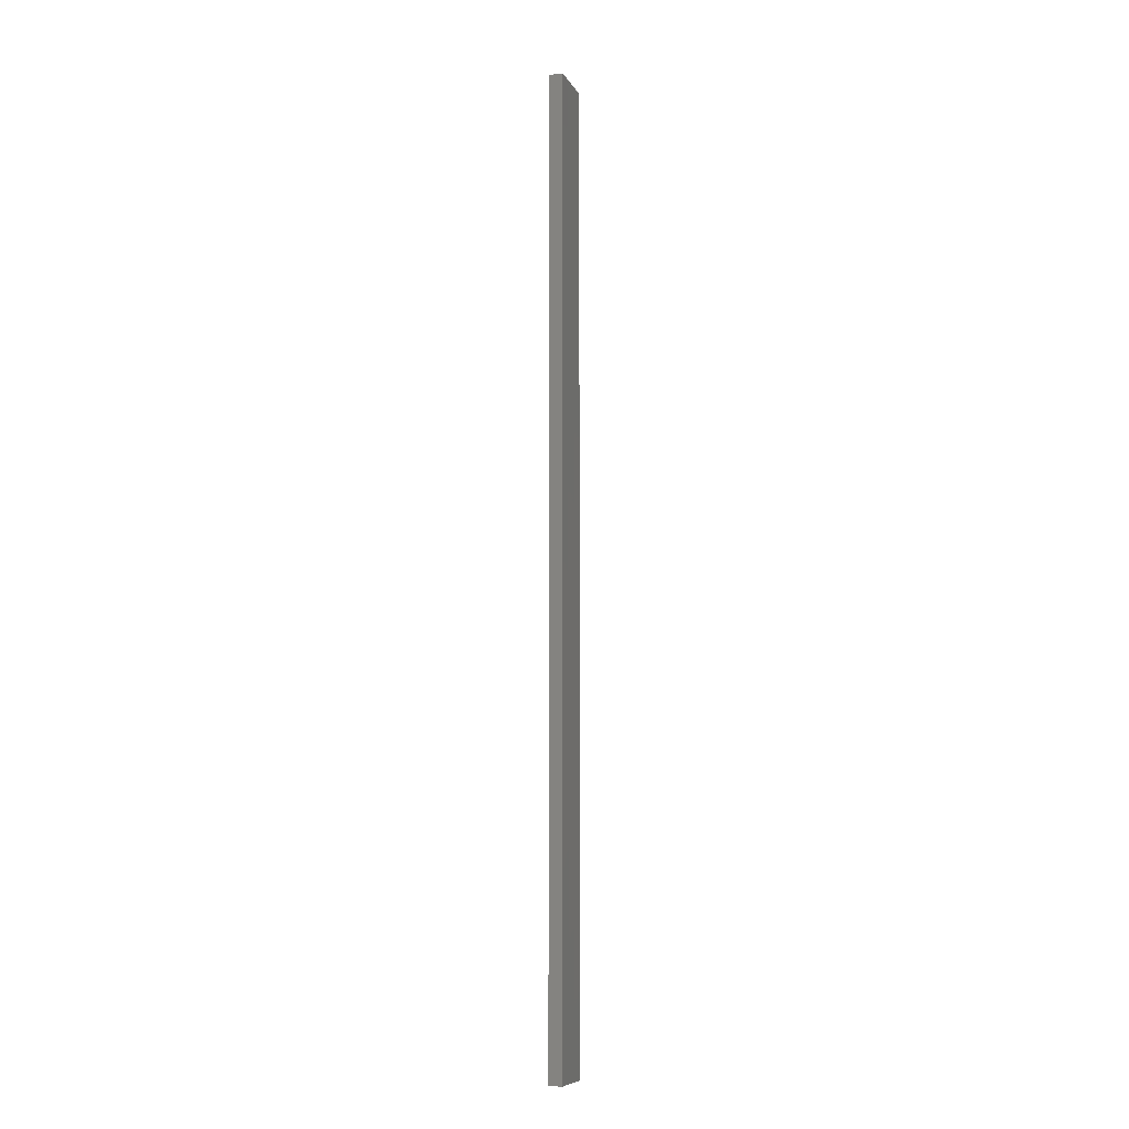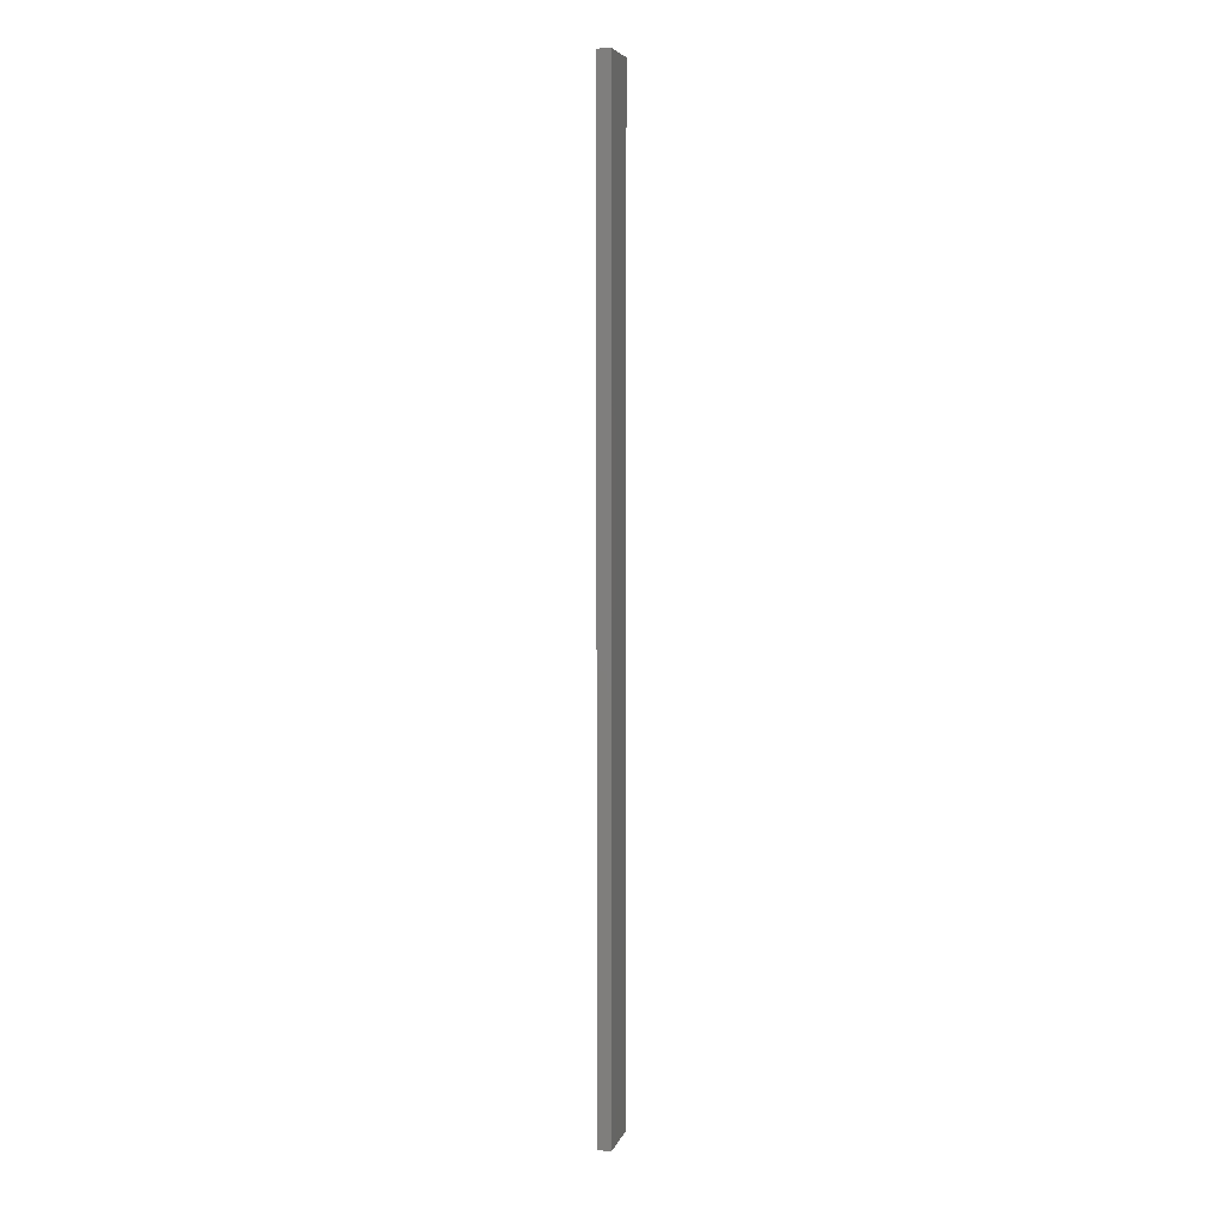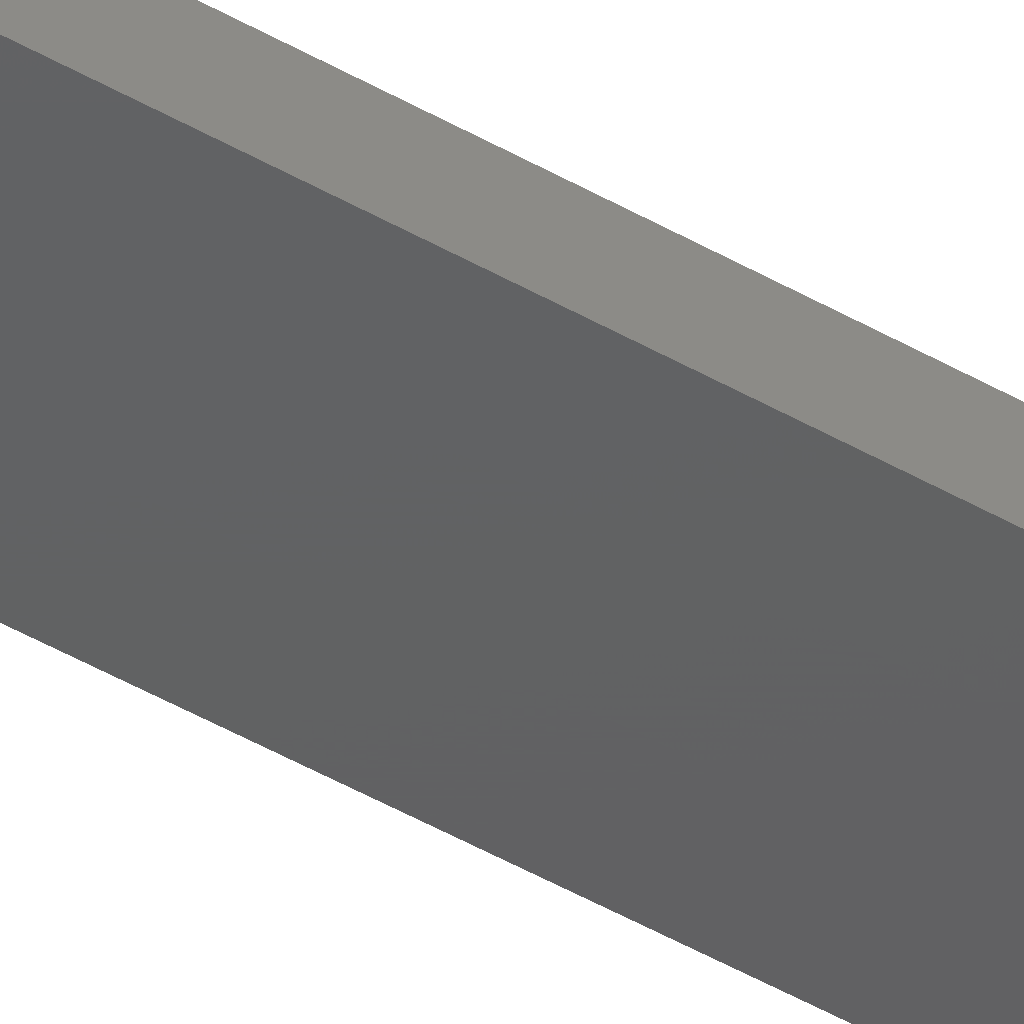
<metadata>
{"format":"stl","ext":"stl","renderer":"f3d","projection":"perspective","resolution":1024,"background":"white","views":[{"elev":-8.6,"azim":107.8,"up":"+Z"},{"elev":6.0,"azim":-76.0,"up":"+Z"},{"elev":-42.7,"azim":-125.2,"up":"+Y"}]}
</metadata>
<code>
# stl→obj: 16 verts, 28 faces
v -0.4446 -4.351 417.9
v -0.3779 -4.351 417.9
v -0.3779 -4.351 421.5
v -0.4446 -4.351 421.5
v -0.5112 -4.351 417.9
v -0.5112 -4.351 421.5
v -0.5779 -4.351 417.9
v -0.5779 -4.351 421.5
v -0.5778 -4.301 417.9
v -0.5778 -4.301 421.5
v -0.3779 -4.301 421.5
v -0.4445 -4.301 417.9
v -0.4445 -4.301 421.5
v -0.3779 -4.301 417.9
v -0.5112 -4.301 417.9
v -0.5112 -4.301 421.5
f 1 2 3
f 1 3 4
f 5 4 6
f 5 1 4
f 7 6 8
f 7 5 6
f 9 7 8
f 9 8 10
f 11 12 13
f 14 12 11
f 13 15 16
f 12 15 13
f 16 9 10
f 15 9 16
f 2 14 11
f 2 11 3
f 9 15 7
f 15 5 7
f 12 1 15
f 15 1 5
f 14 2 12
f 12 2 1
f 16 10 8
f 6 16 8
f 4 13 16
f 4 16 6
f 3 11 13
f 3 13 4

</code>
